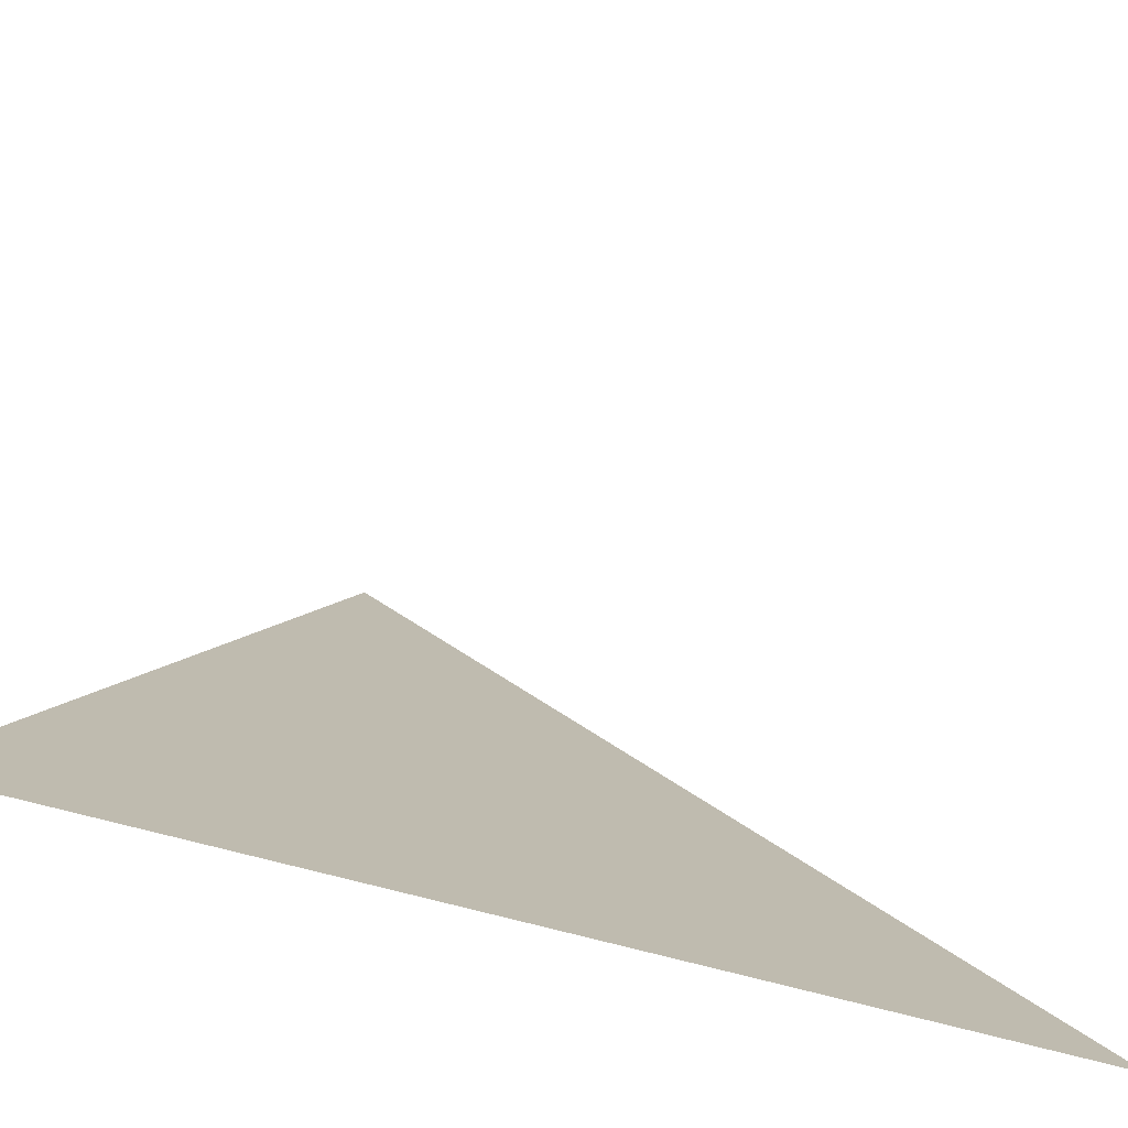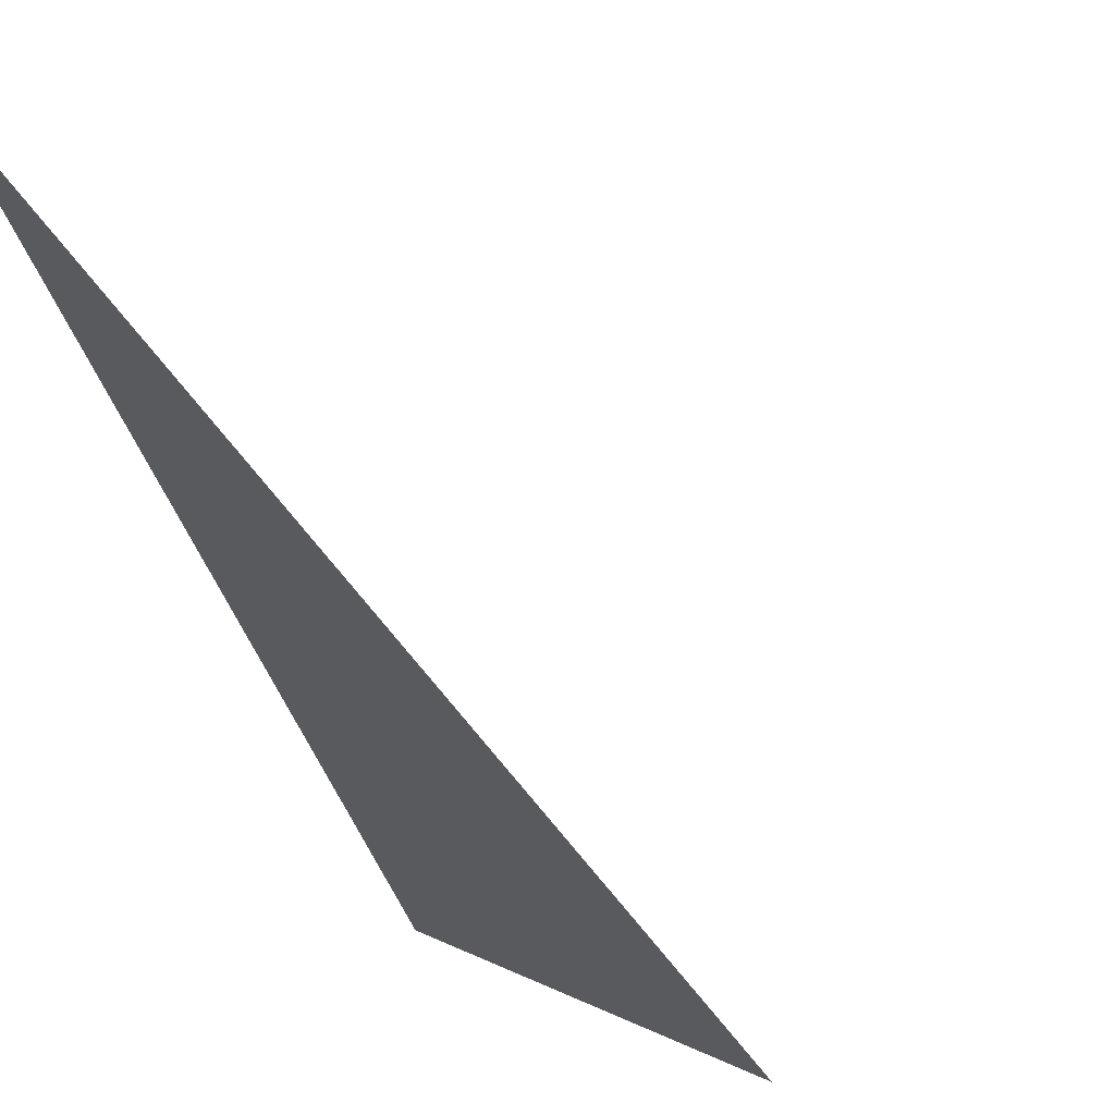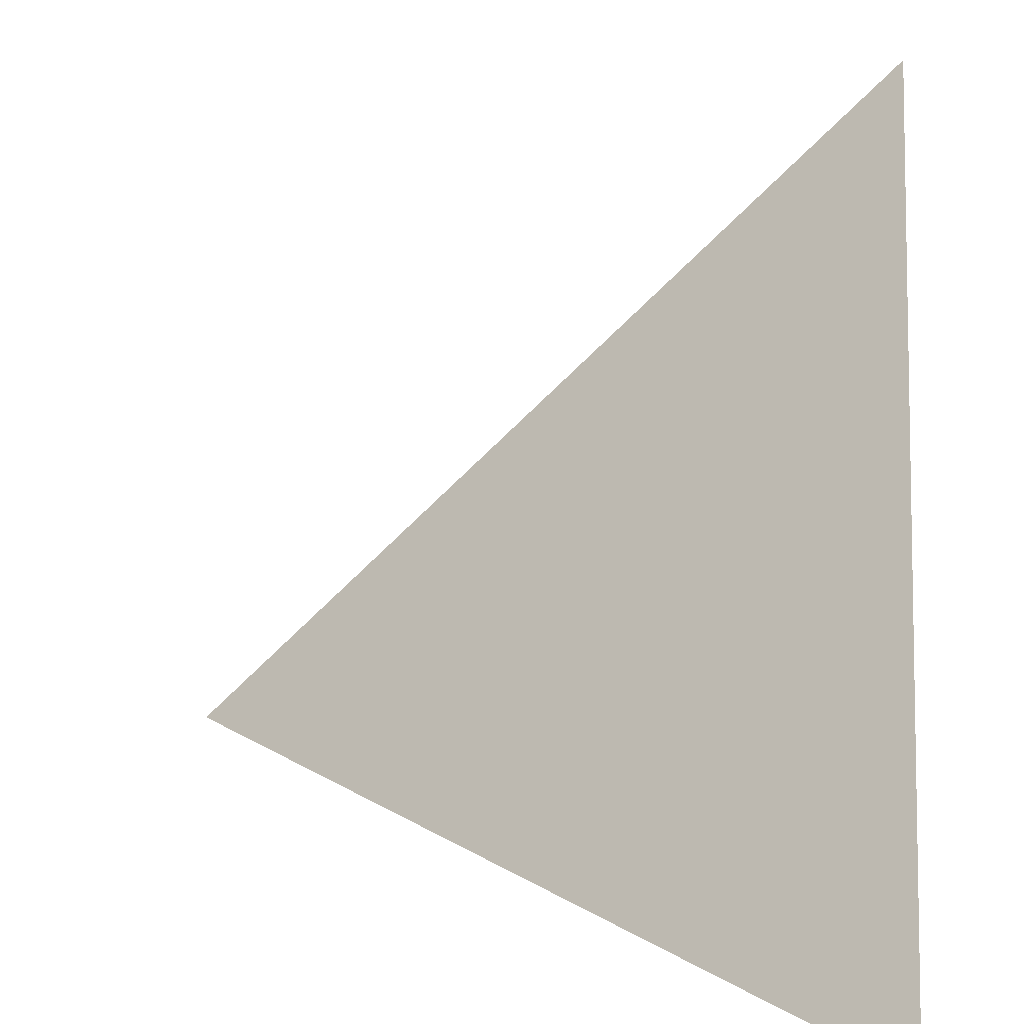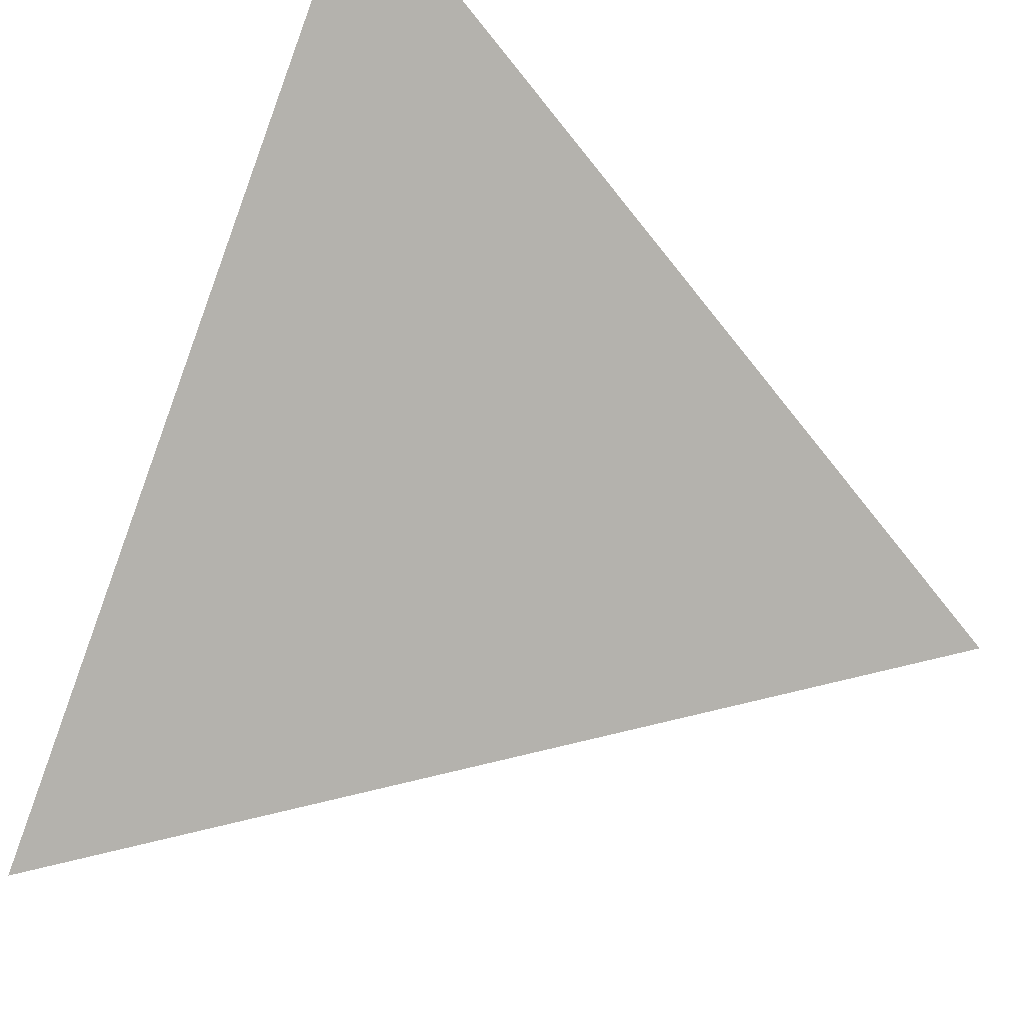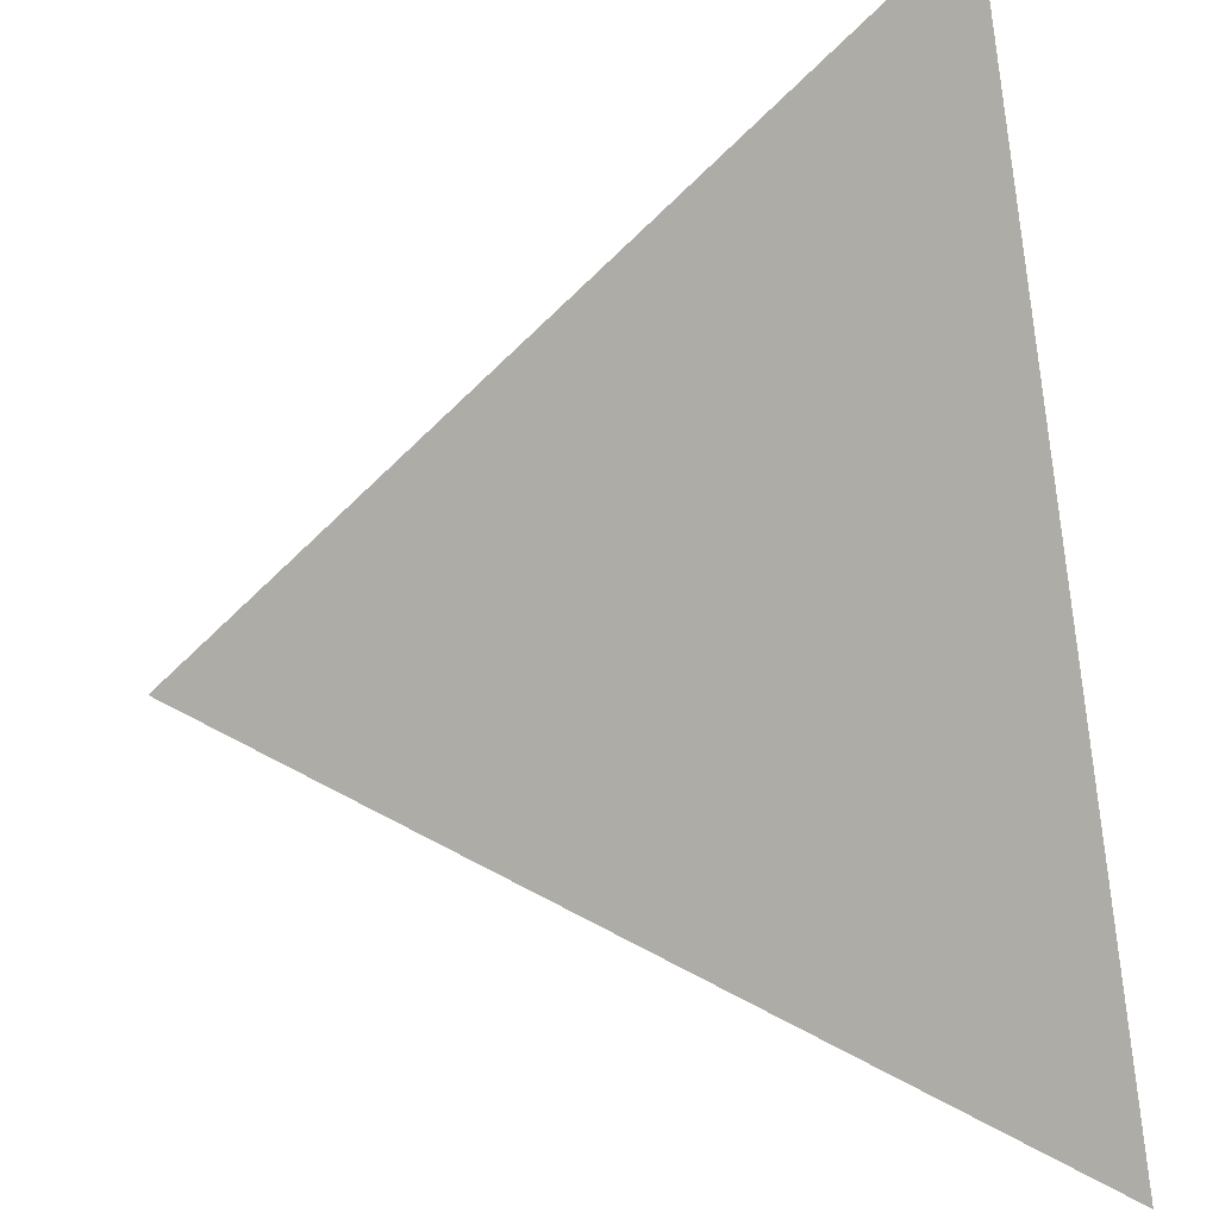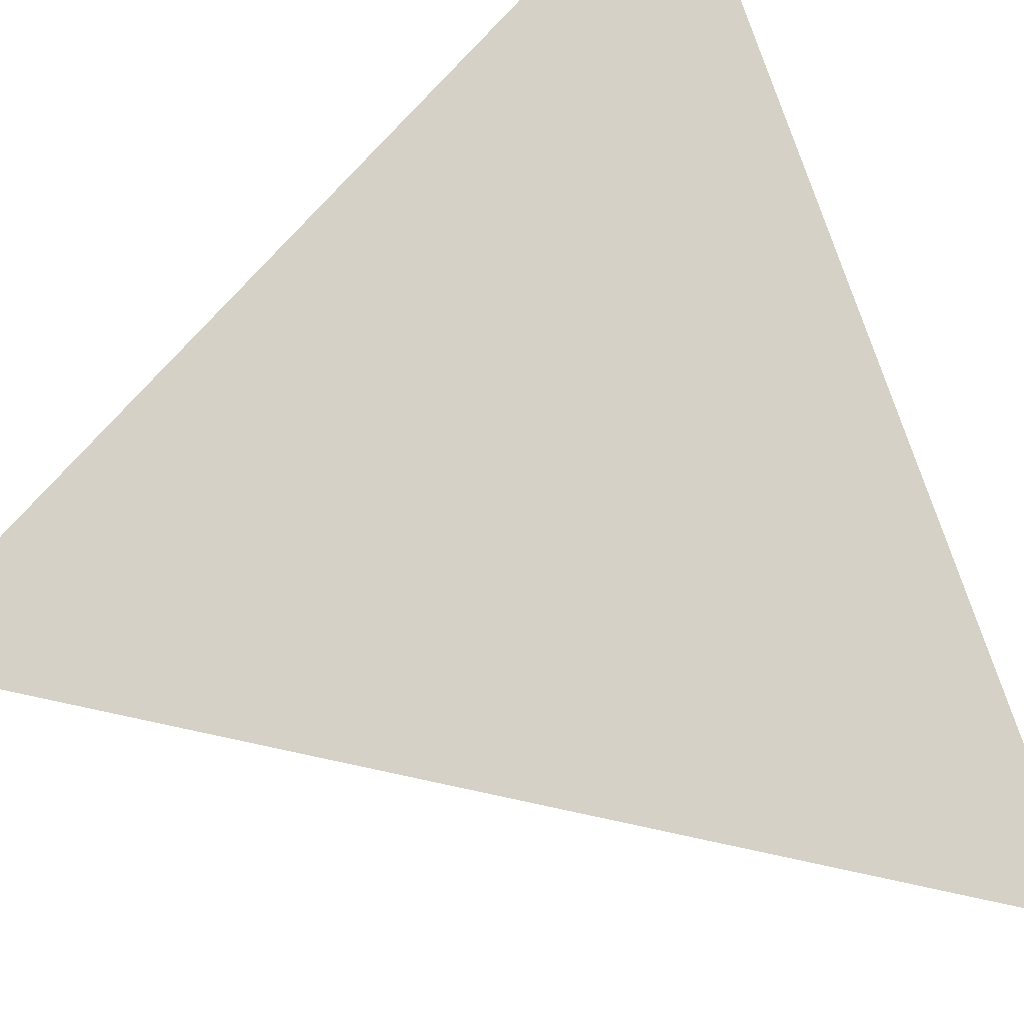
<metadata>
{"format":"obj","ext":"obj","renderer":"f3d","projection":"perspective","resolution":1024,"background":"white","views":[{"elev":-40.5,"azim":21.3,"up":"+Y"},{"elev":-1.5,"azim":28.8,"up":"+Z"},{"elev":18.0,"azim":-175.8,"up":"+Z"},{"elev":46.6,"azim":28.5,"up":"+Y"},{"elev":41.5,"azim":79.7,"up":"+Y"},{"elev":-50.2,"azim":-62.0,"up":"+Z"}]}
</metadata>
<code>
o Plane.003
v 0 0 1
v 1 0 0
v 0 1 0
f 1 2 3

</code>
